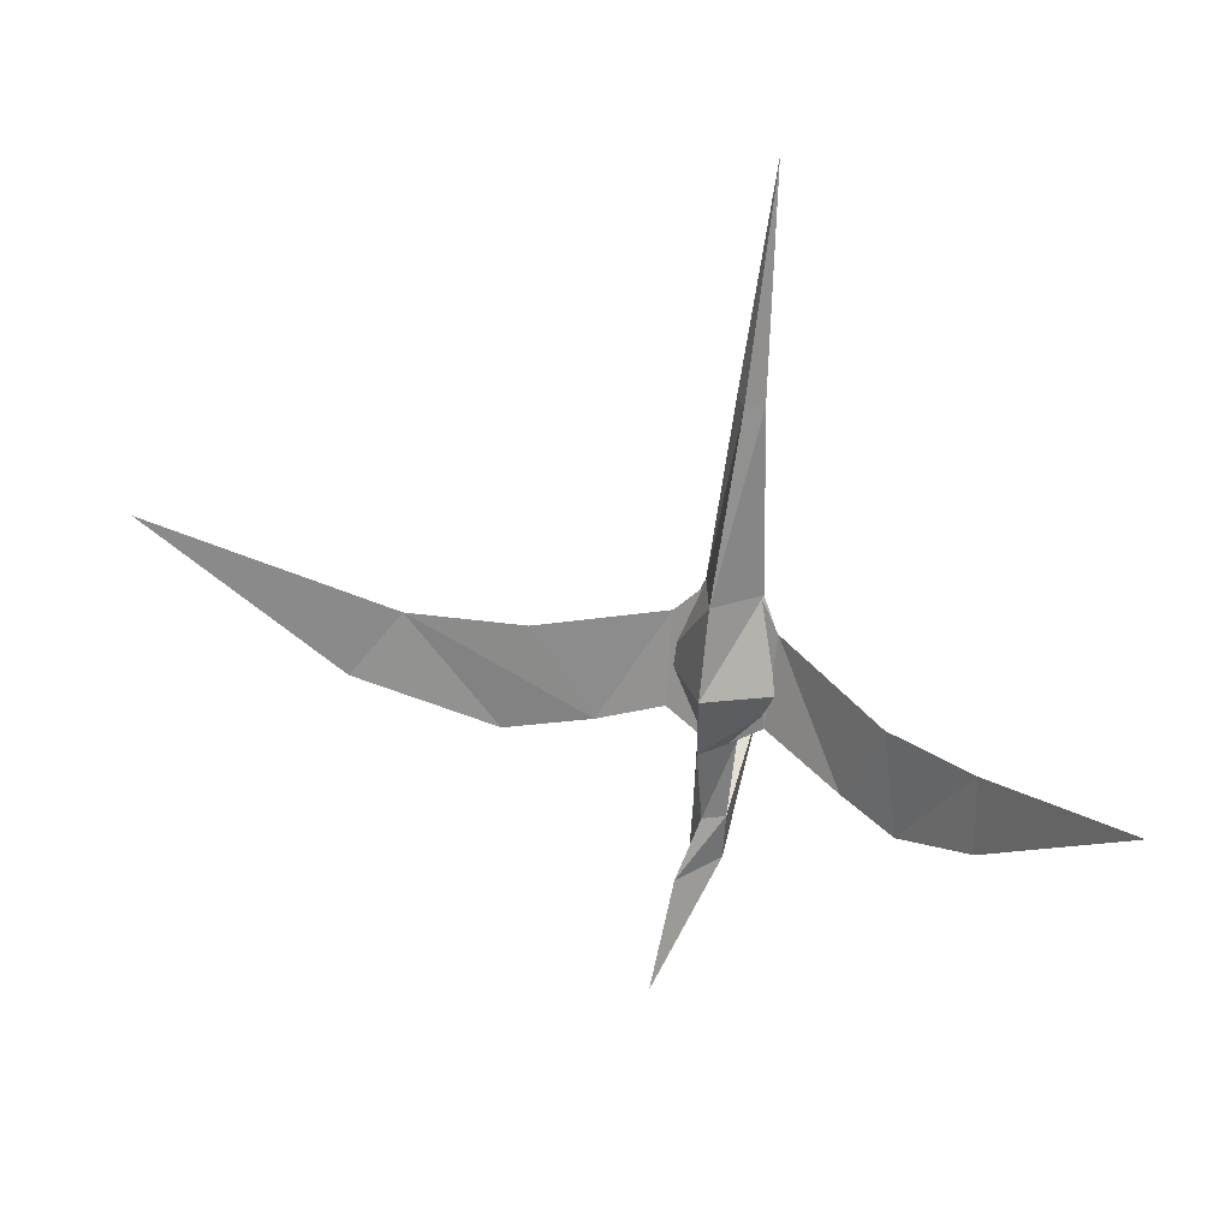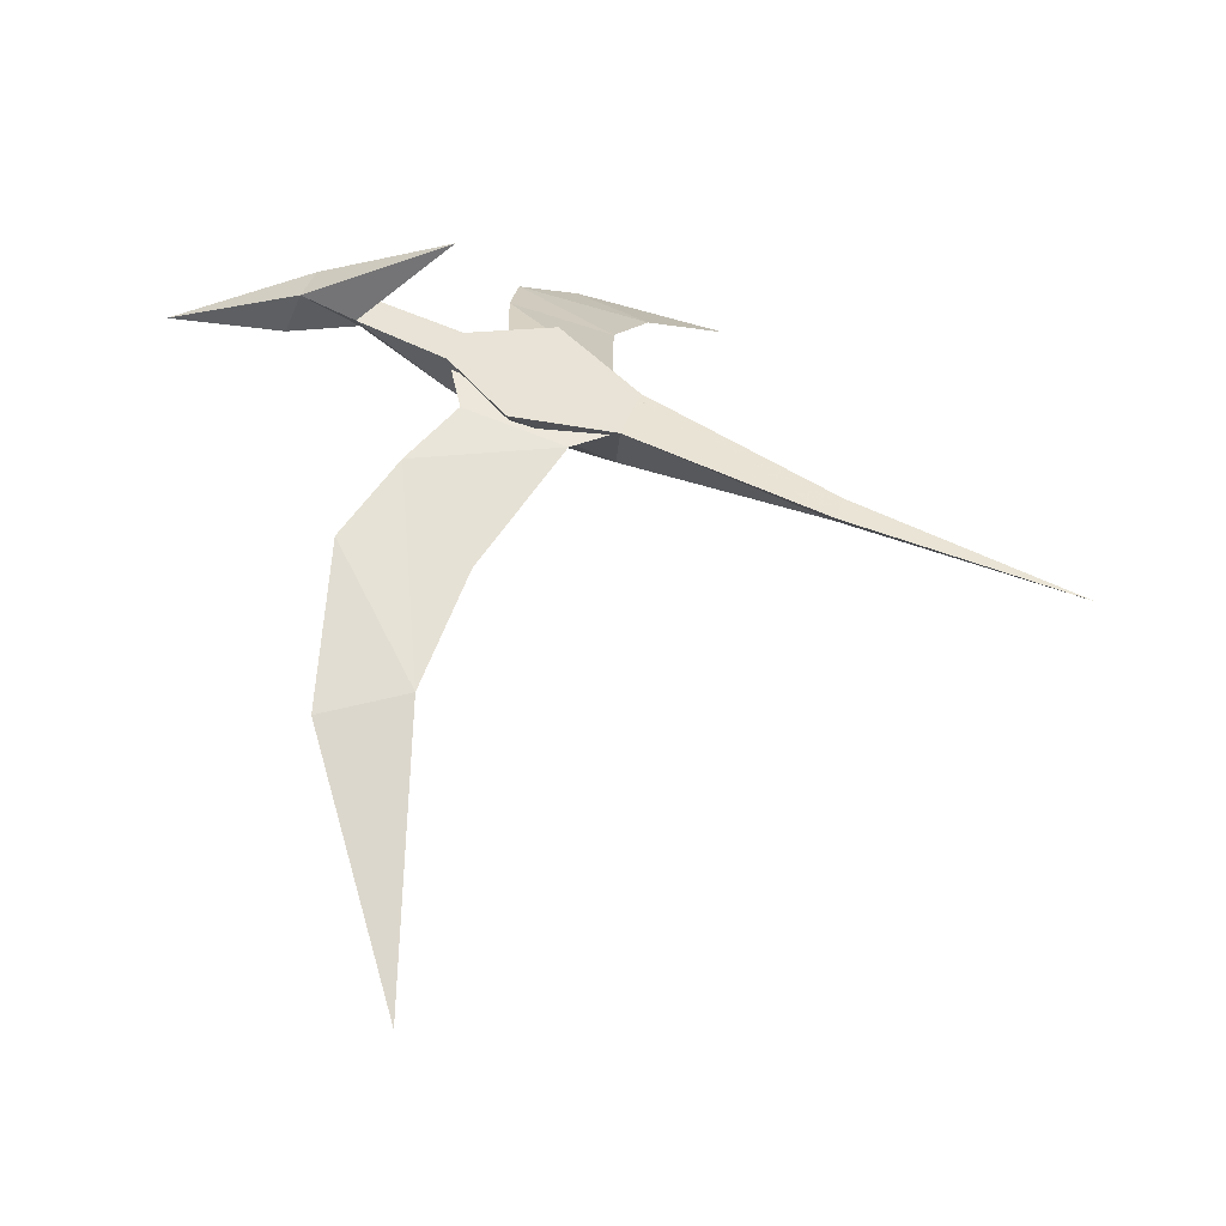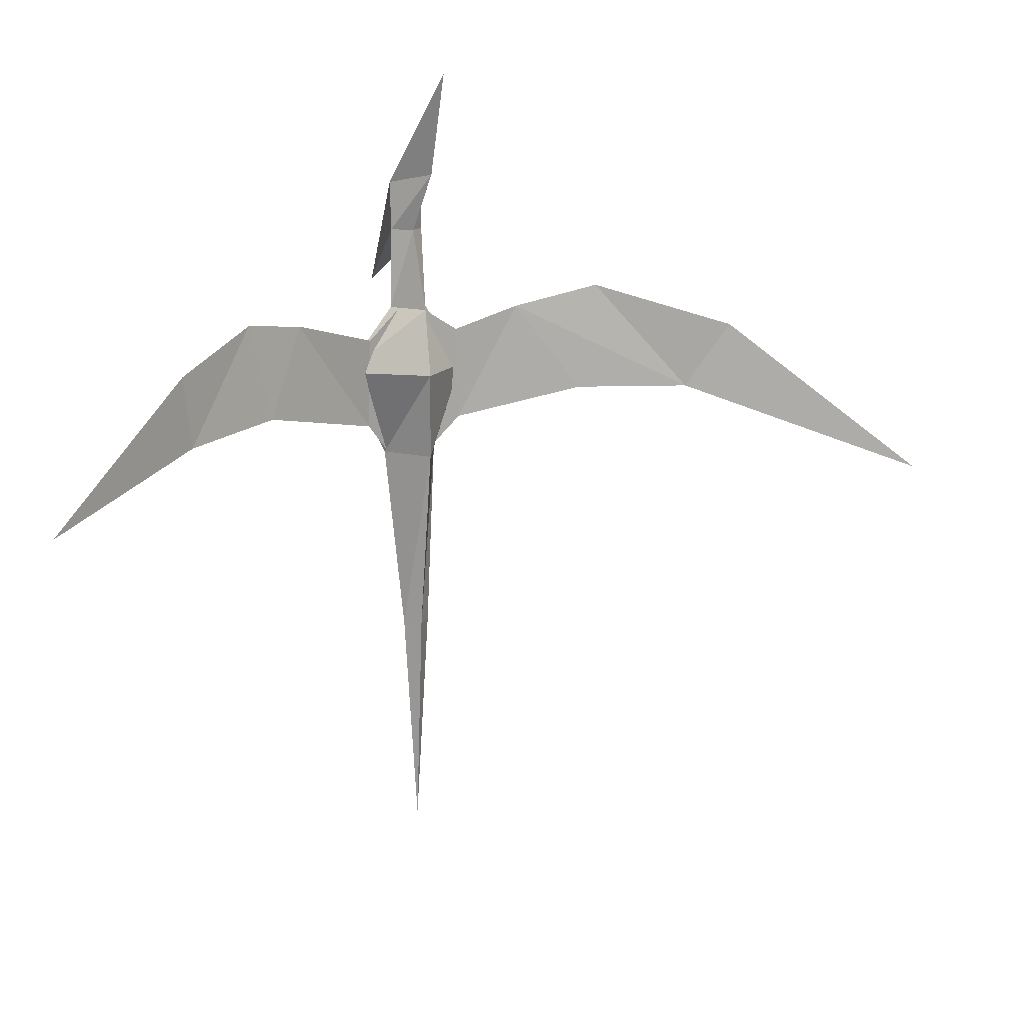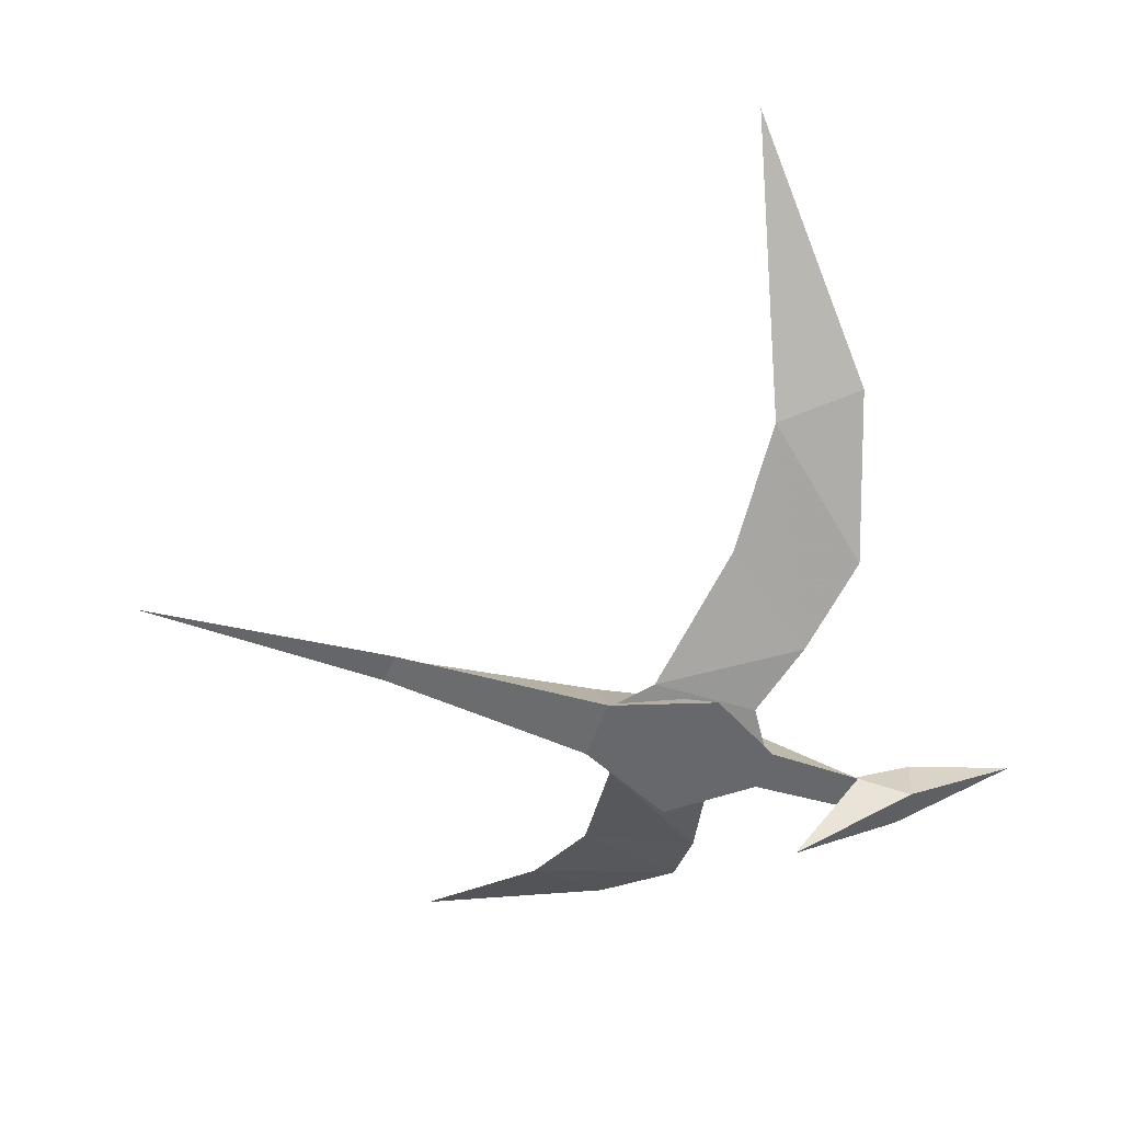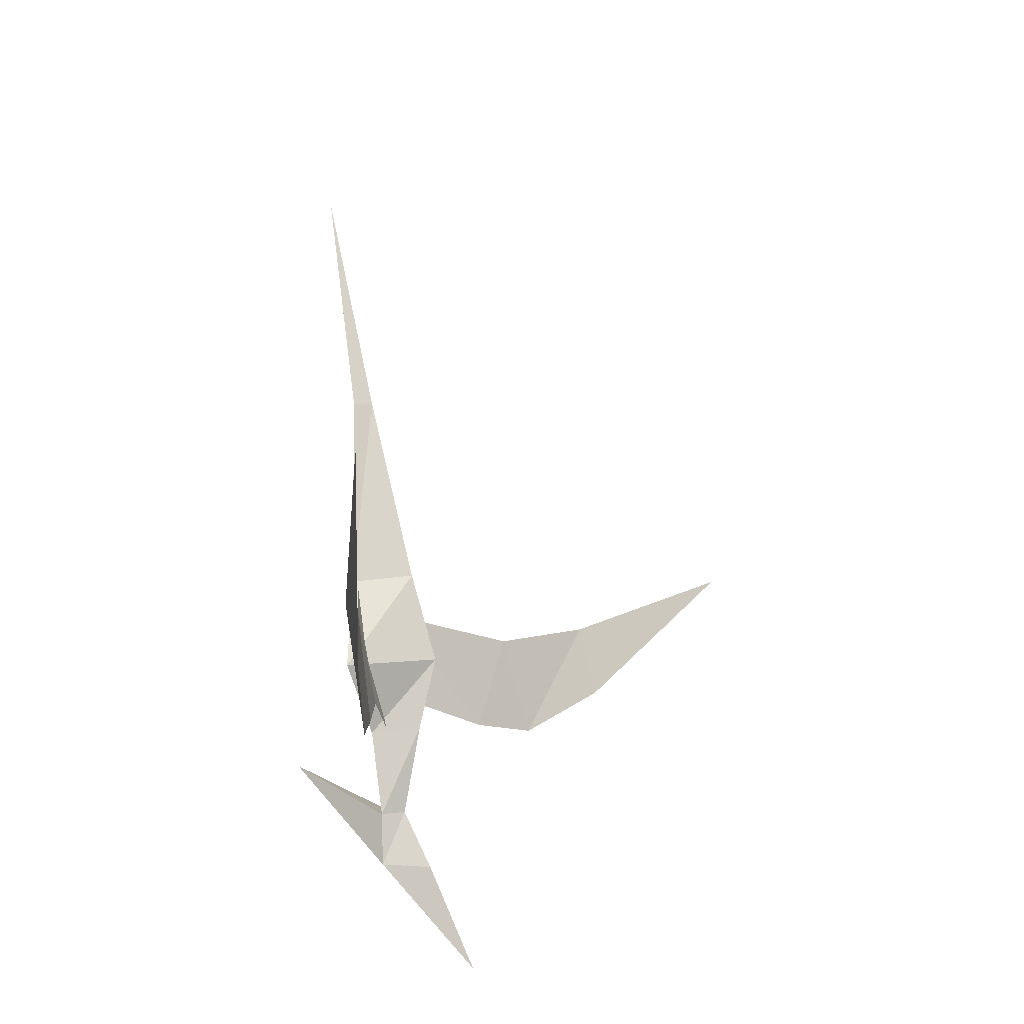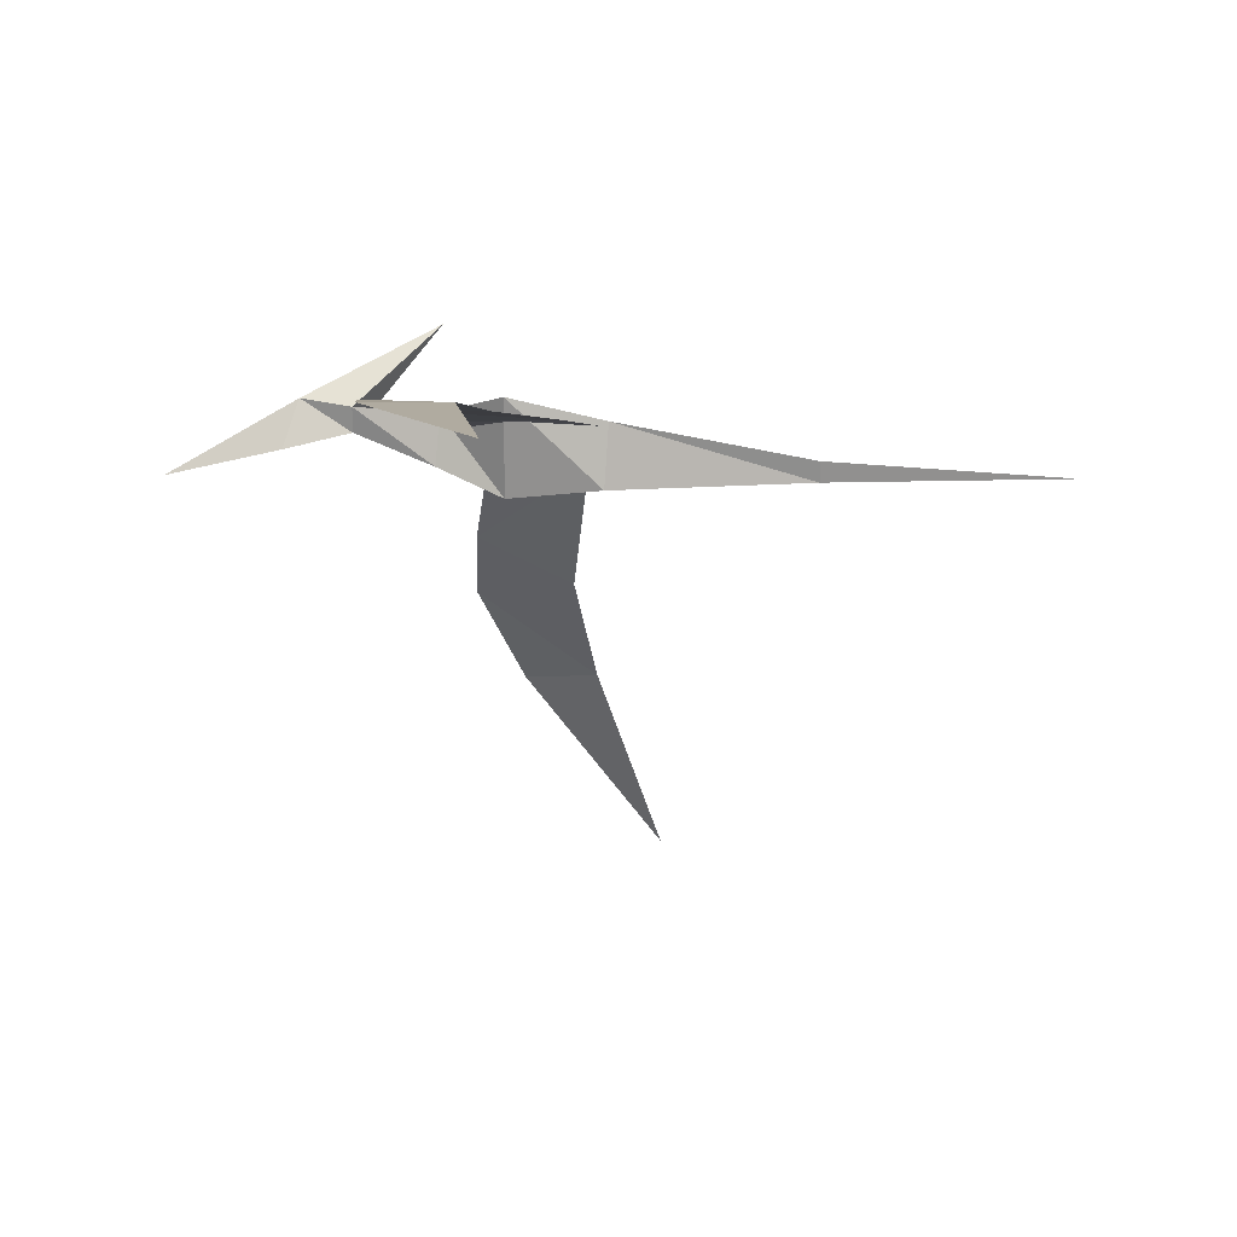
<metadata>
{"format":"obj","ext":"obj","renderer":"f3d","projection":"perspective","resolution":1024,"background":"white","views":[{"elev":-66.9,"azim":68.3,"up":"+Y"},{"elev":67.4,"azim":4.5,"up":"+Y"},{"elev":-74.2,"azim":-106.7,"up":"+Y"},{"elev":13.4,"azim":166.1,"up":"+Z"},{"elev":62.3,"azim":-101.3,"up":"+Z"},{"elev":4.2,"azim":-4.8,"up":"+Y"}]}
</metadata>
<code>
v 0.4283 0.507 0.4164
v 0.4873 0.4979 0.3872
v 0.307 0.4957 0.3288
v 0.3236 0.5058 0.3822
v 0.3519 0.516 0.5489
v 0.2767 0.5164 0.445
v 0.3139 0.5243 0.6763
v 0.2254 0.5272 0.5321
v 0.3249 0.4947 0.975
v 0.2243 0.5243 0.7052
v 0.4612 0.4598 0.313
v 0.4533 0.3307 0.2019
v 0.3491 0.3817 0.2013
v 0.3575 0.4571 0.2855
v 0.4968 0.4804 0.3529
v 0.3125 0.4876 0.3094
v 0.484 0.2256 0.1279
v 0.3517 0.3192 0.1472
v 0.5643 0.025 0.025
v 0.4066 0.2215 0.09668
v 0.2184 0.5204 0.307
v 0.219 0.4939 0.2982
v 0.2276 0.5025 0.2726
v 0.3027 0.4594 0.339
v 0.318 0.4944 0.2981
v 0.3074 0.515 0.3378
v 0.372 0.4275 0.3664
v 0.4052 0.4611 0.2672
v 0.3694 0.5302 0.4003
v 0.4705 0.4365 0.3949
v 0.4903 0.4762 0.3404
v 0.4749 0.506 0.3979
v 0.6811 0.4452 0.4439
v 0.688 0.4522 0.4232
v 0.6806 0.4667 0.451
v 0.9271 0.4502 0.5095
v 0.1465 0.4768 0.3006
v 0.1745 0.5143 0.2548
v 0.1644 0.5295 0.289
v 0.3128 0.6062 0.2658
v 0.025 0.4503 0.2813
f 1 2 3
f 3 4 1
f 4 6 1
f 6 5 1
f 5 6 7
f 6 8 7
f 7 10 9
f 7 8 10
f 11 12 13
f 13 14 11
f 15 11 14
f 14 16 15
f 19 20 17
f 20 18 17
f 17 18 12
f 18 13 12
f 22 23 25
f 21 22 24
f 23 21 26
f 24 25 28
f 26 24 27
f 25 26 29
f 27 28 31
f 29 27 30
f 28 29 32
f 30 31 34
f 32 30 33
f 31 32 35
f 36 35 33
f 36 33 34
f 35 36 34
f 23 22 37
f 22 21 39
f 40 23 38
f 40 21 23
f 21 40 39
f 40 38 39
f 39 41 37
f 41 38 37
f 39 38 41
f 22 25 24
f 21 24 26
f 23 26 25
f 24 28 27
f 26 27 29
f 25 29 28
f 27 31 30
f 29 30 32
f 28 32 31
f 30 34 33
f 32 33 35
f 31 35 34
f 23 37 38
f 22 39 37

</code>
